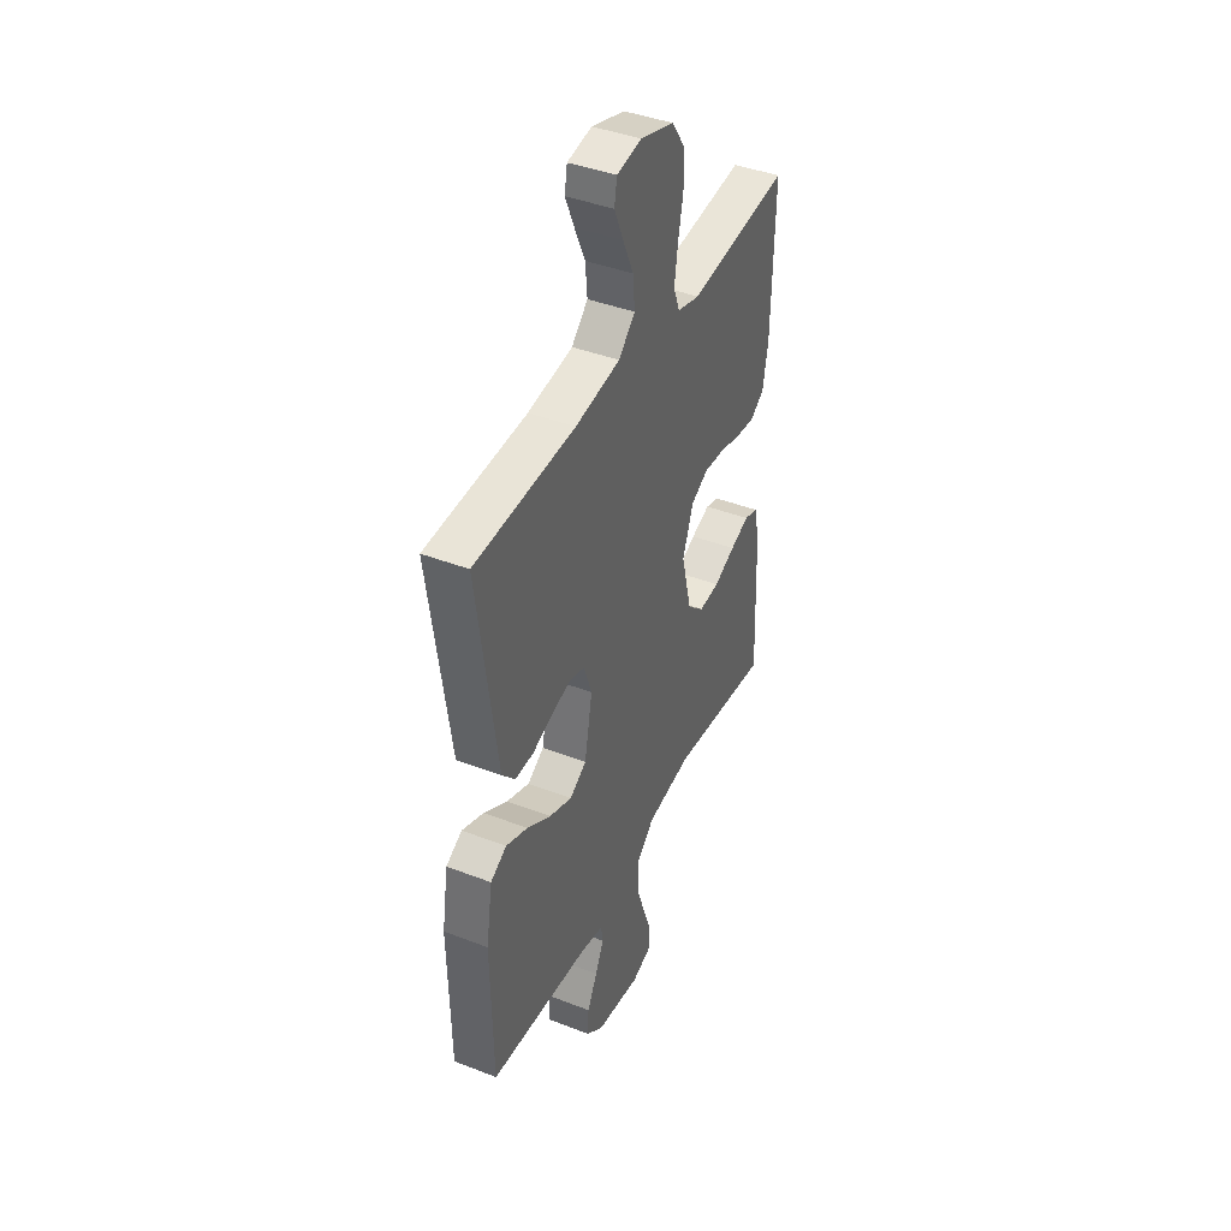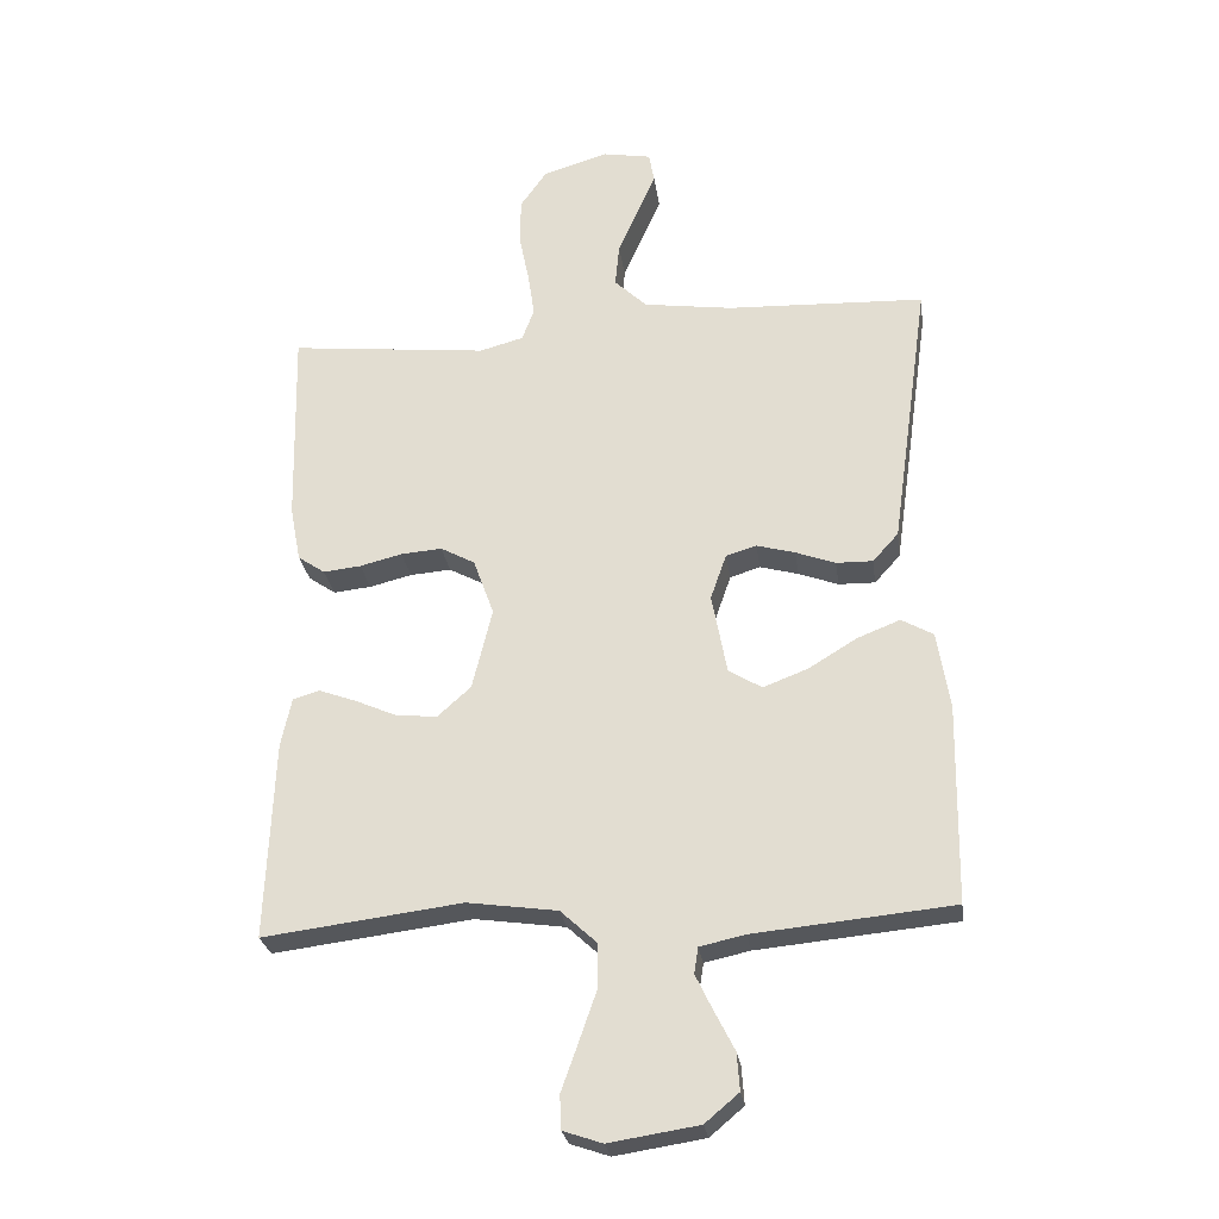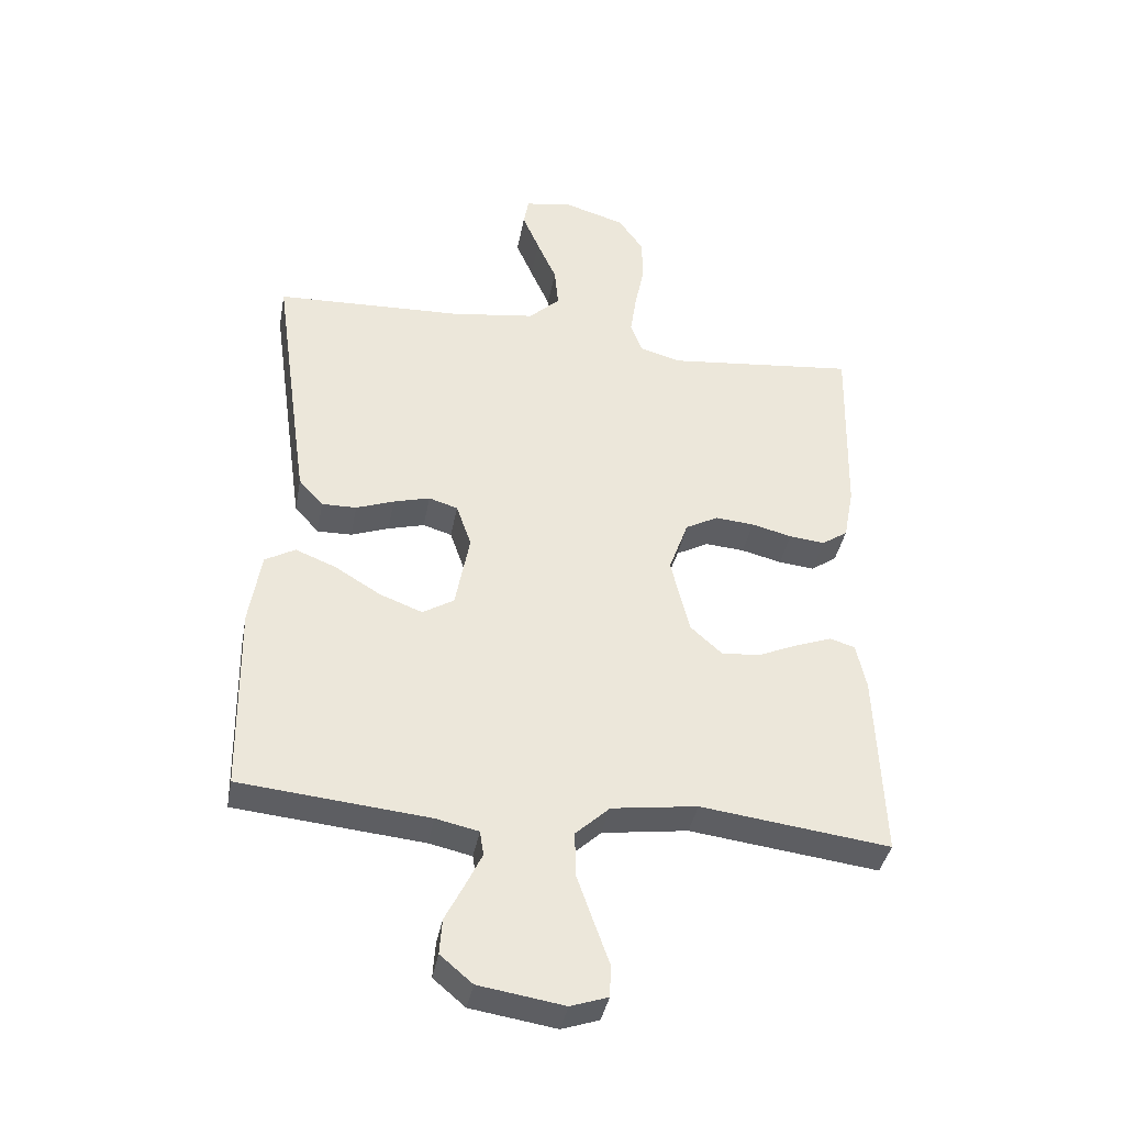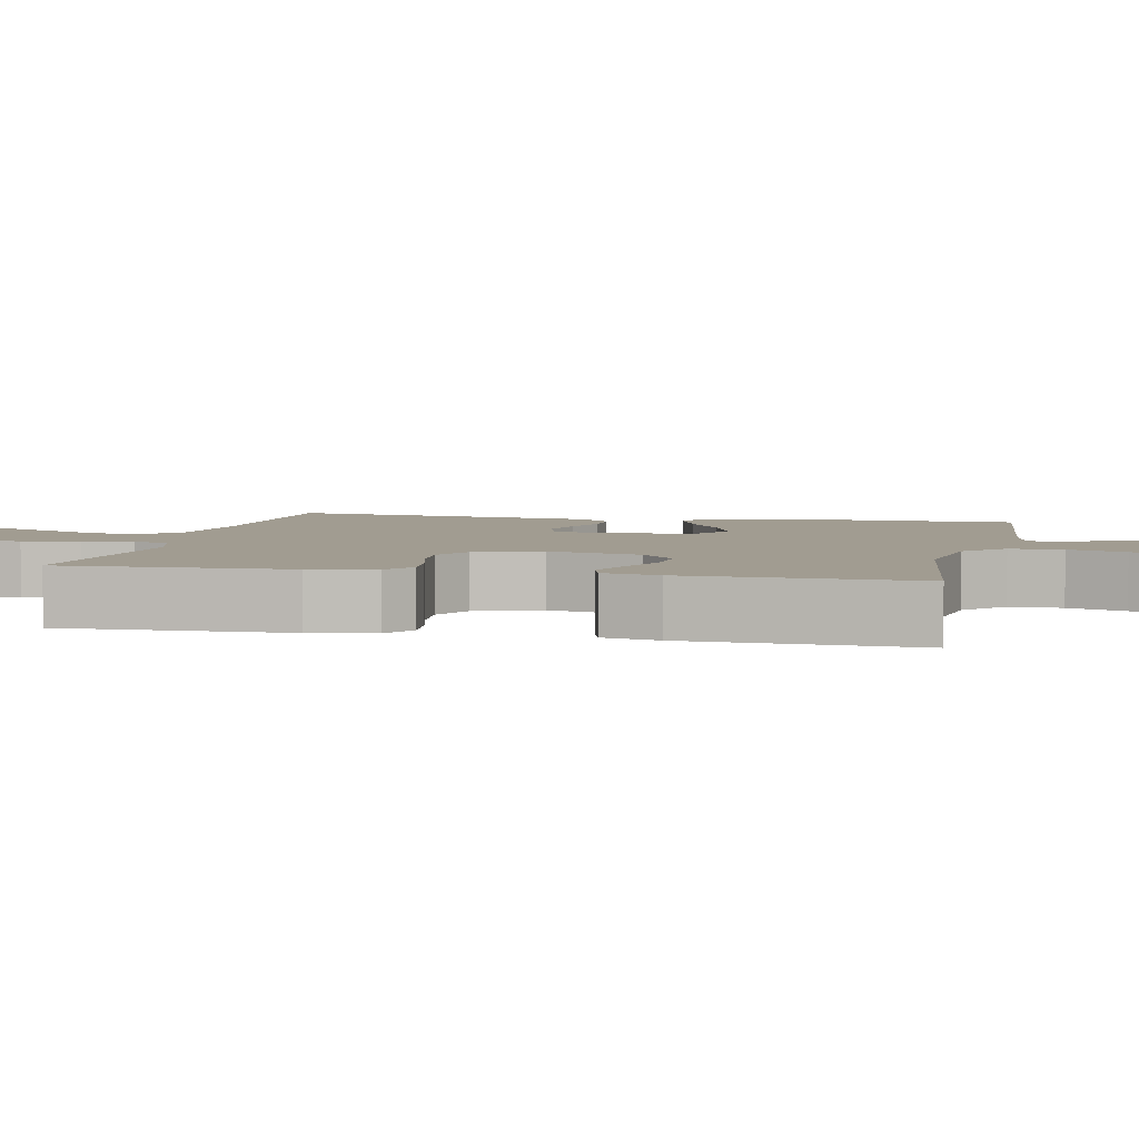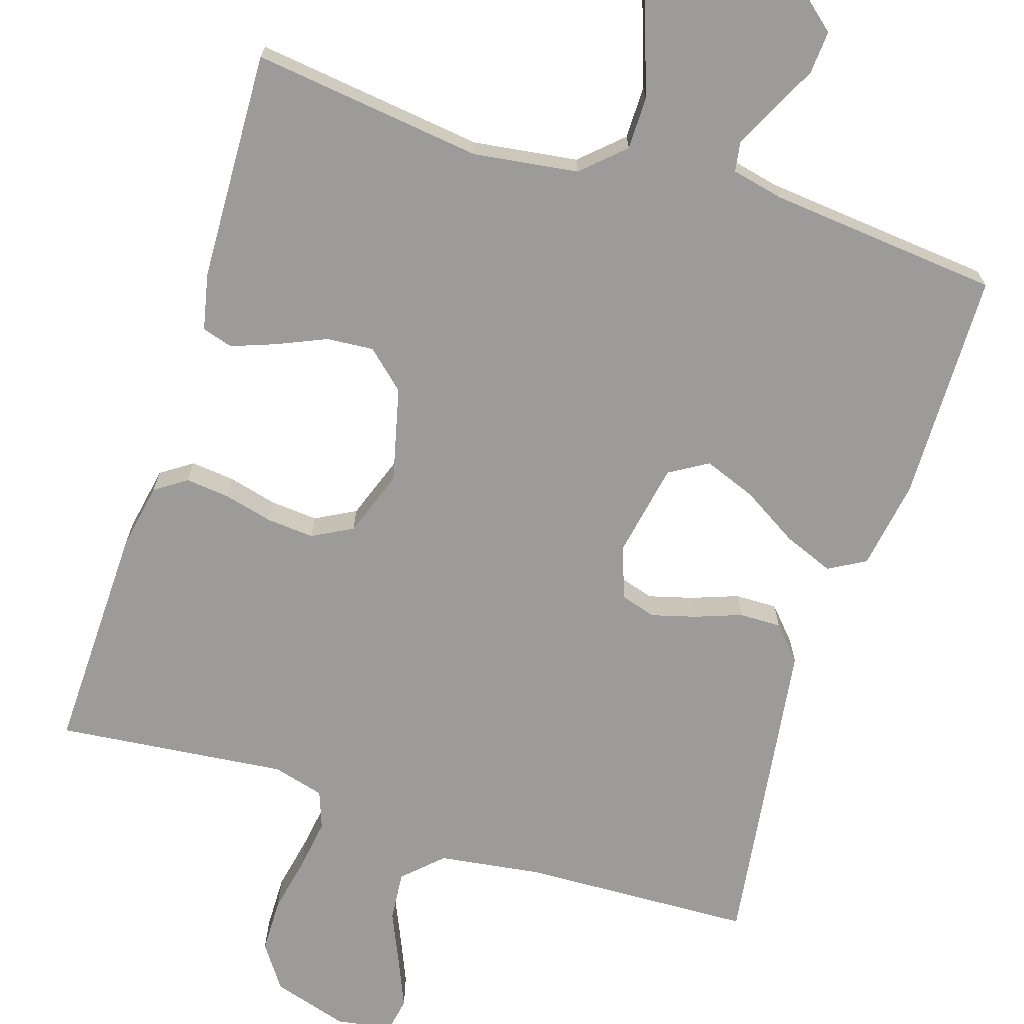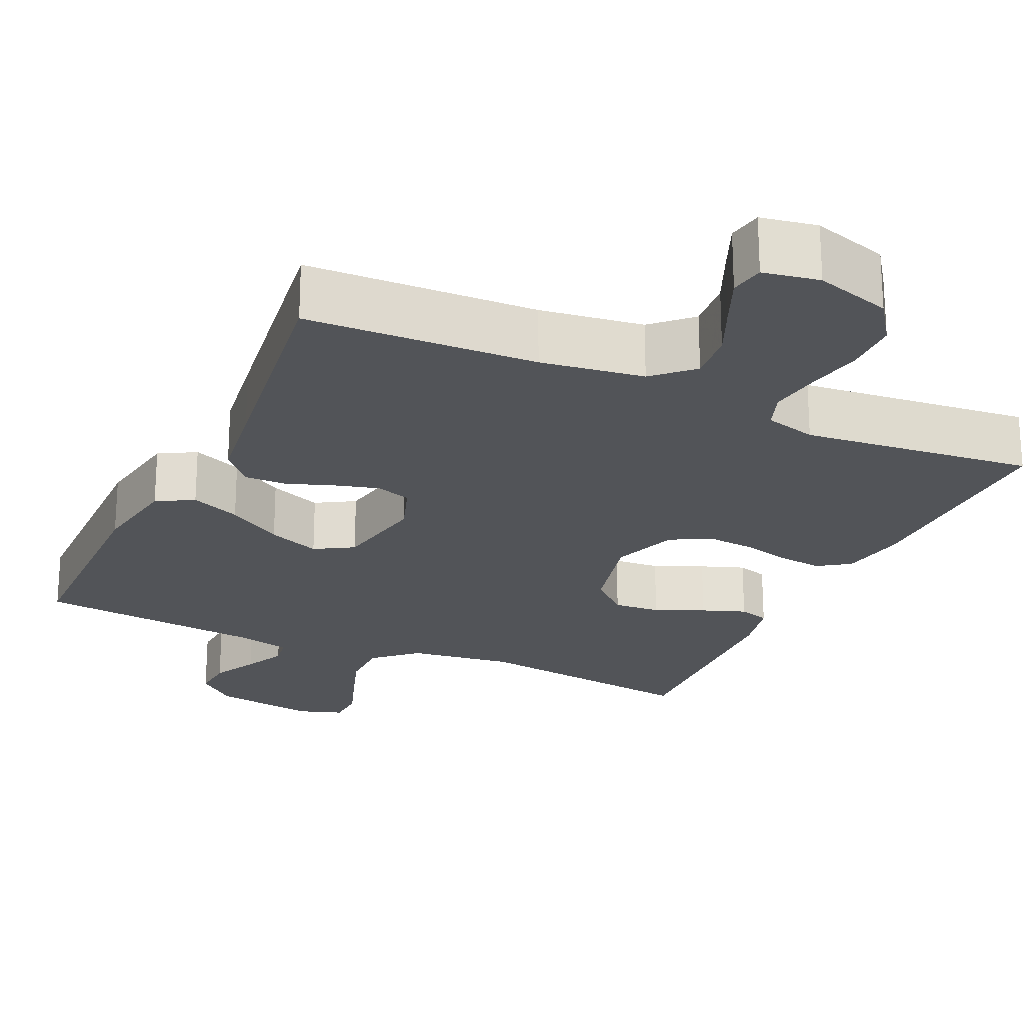
<metadata>
{"format":"obj","ext":"obj","renderer":"f3d","projection":"perspective","resolution":1024,"background":"white","views":[{"elev":41.7,"azim":-65.0,"up":"+Z"},{"elev":-26.8,"azim":-172.0,"up":"+Z"},{"elev":-38.8,"azim":-10.4,"up":"+Z"},{"elev":4.5,"azim":102.3,"up":"+Y"},{"elev":-69.8,"azim":162.3,"up":"+Y"},{"elev":-23.0,"azim":-24.8,"up":"+Y"}]}
</metadata>
<code>
v -0.5 0.07 0.5
v -0.2 0.07 0.512
v -0.066 0.07 0.531
v -0.017 0.07 0.578
v -0.023 0.07 0.643
v -0.054 0.07 0.713
v -0.081 0.07 0.776
v -0.073 0.07 0.821
v 0 0.07 0.834
v 0.099 0.07 0.804
v 0.139 0.07 0.747
v 0.14 0.07 0.676
v 0.125 0.07 0.602
v 0.115 0.07 0.535
v 0.133 0.07 0.486
v 0.2 0.07 0.468
v 0.5 0.07 0.5
v 0.493 0.07 0.2
v 0.477 0.07 0.115
v 0.436 0.07 0.087
v 0.379 0.07 0.093
v 0.315 0.07 0.109
v 0.253 0.07 0.114
v 0.201 0.07 0.086
v 0.17 0.07 0
v 0.2 0.07 -0.123
v 0.25 0.07 -0.168
v 0.311 0.07 -0.163
v 0.375 0.07 -0.135
v 0.432 0.07 -0.114
v 0.472 0.07 -0.126
v 0.488 0.07 -0.2
v 0.5 0.07 -0.5
v 0.2 0.07 -0.462
v 0.064 0.07 -0.481
v 0.01 0.07 -0.531
v 0.01 0.07 -0.6
v 0.036 0.07 -0.675
v 0.061 0.07 -0.745
v 0.059 0.07 -0.796
v 0 0.07 -0.816
v -0.135 0.07 -0.795
v -0.186 0.07 -0.752
v -0.182 0.07 -0.696
v -0.152 0.07 -0.637
v -0.126 0.07 -0.583
v -0.132 0.07 -0.544
v -0.2 0.07 -0.529
v -0.5 0.07 -0.5
v -0.505 0.07 -0.2
v -0.486 0.07 -0.083
v -0.438 0.07 -0.056
v -0.373 0.07 -0.082
v -0.301 0.07 -0.126
v -0.233 0.07 -0.152
v -0.183 0.07 -0.122
v -0.16 0.07 0
v -0.184 0.07 0.069
v -0.23 0.07 0.083
v -0.288 0.07 0.067
v -0.348 0.07 0.045
v -0.403 0.07 0.044
v -0.442 0.07 0.087
v -0.458 0.07 0.2
v -0.5 0 0.5
v -0.2 0 0.512
v -0.066 0 0.531
v -0.017 0 0.578
v -0.023 0 0.643
v -0.054 0 0.713
v -0.081 0 0.776
v -0.073 0 0.821
v 0 0 0.834
v 0.099 0 0.804
v 0.139 0 0.747
v 0.14 0 0.676
v 0.125 0 0.602
v 0.115 0 0.535
v 0.133 0 0.486
v 0.2 0 0.468
v 0.5 0 0.5
v 0.493 0 0.2
v 0.477 0 0.115
v 0.436 0 0.087
v 0.379 0 0.093
v 0.315 0 0.109
v 0.253 0 0.114
v 0.201 0 0.086
v 0.17 0 0
v 0.2 0 -0.123
v 0.25 0 -0.168
v 0.311 0 -0.163
v 0.375 0 -0.135
v 0.432 0 -0.114
v 0.472 0 -0.126
v 0.488 0 -0.2
v 0.5 0 -0.5
v 0.2 0 -0.462
v 0.064 0 -0.481
v 0.01 0 -0.531
v 0.01 0 -0.6
v 0.036 0 -0.675
v 0.061 0 -0.745
v 0.059 0 -0.796
v 0 0 -0.816
v -0.135 0 -0.795
v -0.186 0 -0.752
v -0.182 0 -0.696
v -0.152 0 -0.637
v -0.126 0 -0.583
v -0.132 0 -0.544
v -0.2 0 -0.529
v -0.5 0 -0.5
v -0.505 0 -0.2
v -0.486 0 -0.083
v -0.438 0 -0.056
v -0.373 0 -0.082
v -0.301 0 -0.126
v -0.233 0 -0.152
v -0.183 0 -0.122
v -0.16 0 0
v -0.184 0 0.069
v -0.23 0 0.083
v -0.288 0 0.067
v -0.348 0 0.045
v -0.403 0 0.044
v -0.442 0 0.087
v -0.458 0 0.2
f 64 1 2
f 63 64 2
f 62 63 2
f 61 62 2
f 60 61 2
f 59 60 2 3
f 58 59 3 4
f 57 58 4
f 56 57 4
f 52 53 54
f 51 52 54
f 50 51 54
f 49 50 54
f 48 49 54
f 47 48 54 55
f 43 44 45
f 42 43 45
f 41 42 45
f 40 41 45
f 39 40 45
f 38 39 45
f 37 38 45 46
f 36 37 46 47
f 32 33 34
f 31 32 34
f 30 31 34
f 29 30 34
f 28 29 34
f 27 28 34 35
f 47 55 56
f 36 47 56
f 35 36 56
f 27 35 56
f 26 27 56
f 20 21 22
f 19 20 22
f 18 19 22
f 17 18 22
f 16 17 22
f 15 16 22 23
f 14 15 23 24
f 11 12 13
f 10 11 13
f 9 10 13
f 8 9 13
f 7 8 13
f 6 7 13
f 5 6 13
f 4 5 13 14
f 25 26 56 4
f 4 14 24 25
f 66 65 128
f 66 128 127
f 66 127 126
f 66 126 125
f 66 125 124
f 67 66 124 123
f 68 67 123 122
f 68 122 121
f 68 121 120
f 118 117 116
f 118 116 115
f 118 115 114
f 118 114 113
f 118 113 112
f 119 118 112 111
f 109 108 107
f 109 107 106
f 109 106 105
f 109 105 104
f 109 104 103
f 109 103 102
f 110 109 102 101
f 111 110 101 100
f 98 97 96
f 98 96 95
f 98 95 94
f 98 94 93
f 98 93 92
f 99 98 92 91
f 120 119 111
f 120 111 100
f 120 100 99
f 120 99 91
f 120 91 90
f 86 85 84
f 86 84 83
f 86 83 82
f 86 82 81
f 86 81 80
f 87 86 80 79
f 88 87 79 78
f 77 76 75
f 77 75 74
f 77 74 73
f 77 73 72
f 77 72 71
f 77 71 70
f 77 70 69
f 78 77 69 68
f 68 120 90 89
f 89 88 78 68
f 1 65 66 2
f 2 66 67 3
f 3 67 68 4
f 4 68 69 5
f 5 69 70 6
f 6 70 71 7
f 7 71 72 8
f 8 72 73 9
f 9 73 74 10
f 10 74 75 11
f 11 75 76 12
f 12 76 77 13
f 13 77 78 14
f 14 78 79 15
f 15 79 80 16
f 16 80 81 17
f 17 81 82 18
f 18 82 83 19
f 19 83 84 20
f 20 84 85 21
f 21 85 86 22
f 22 86 87 23
f 23 87 88 24
f 24 88 89 25
f 25 89 90 26
f 26 90 91 27
f 27 91 92 28
f 28 92 93 29
f 29 93 94 30
f 30 94 95 31
f 31 95 96 32
f 32 96 97 33
f 33 97 98 34
f 34 98 99 35
f 35 99 100 36
f 36 100 101 37
f 37 101 102 38
f 38 102 103 39
f 39 103 104 40
f 40 104 105 41
f 41 105 106 42
f 42 106 107 43
f 43 107 108 44
f 44 108 109 45
f 45 109 110 46
f 46 110 111 47
f 47 111 112 48
f 48 112 113 49
f 49 113 114 50
f 50 114 115 51
f 51 115 116 52
f 52 116 117 53
f 53 117 118 54
f 54 118 119 55
f 55 119 120 56
f 56 120 121 57
f 57 121 122 58
f 58 122 123 59
f 59 123 124 60
f 60 124 125 61
f 61 125 126 62
f 62 126 127 63
f 63 127 128 64
f 64 128 65 1

</code>
